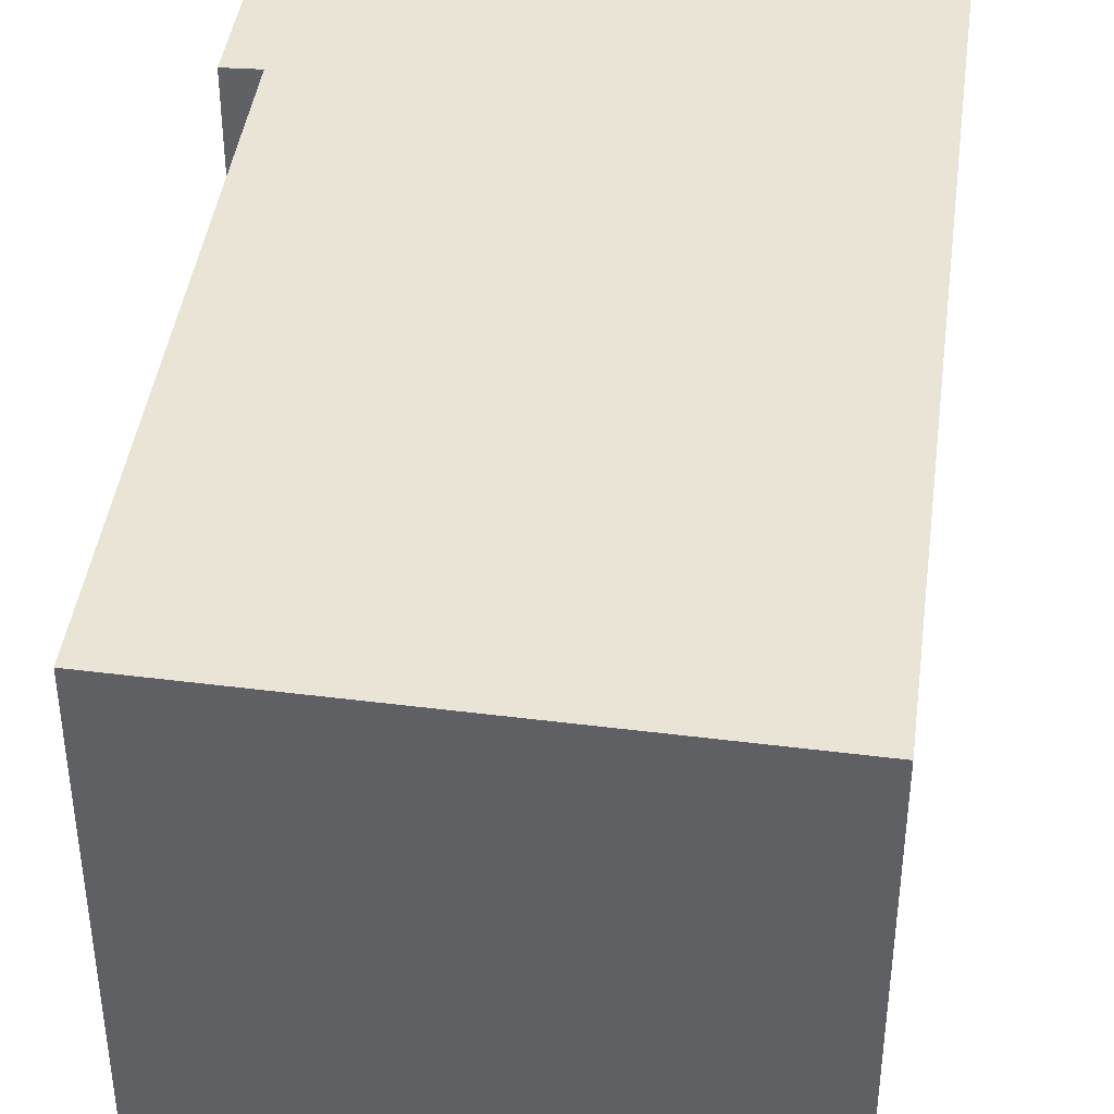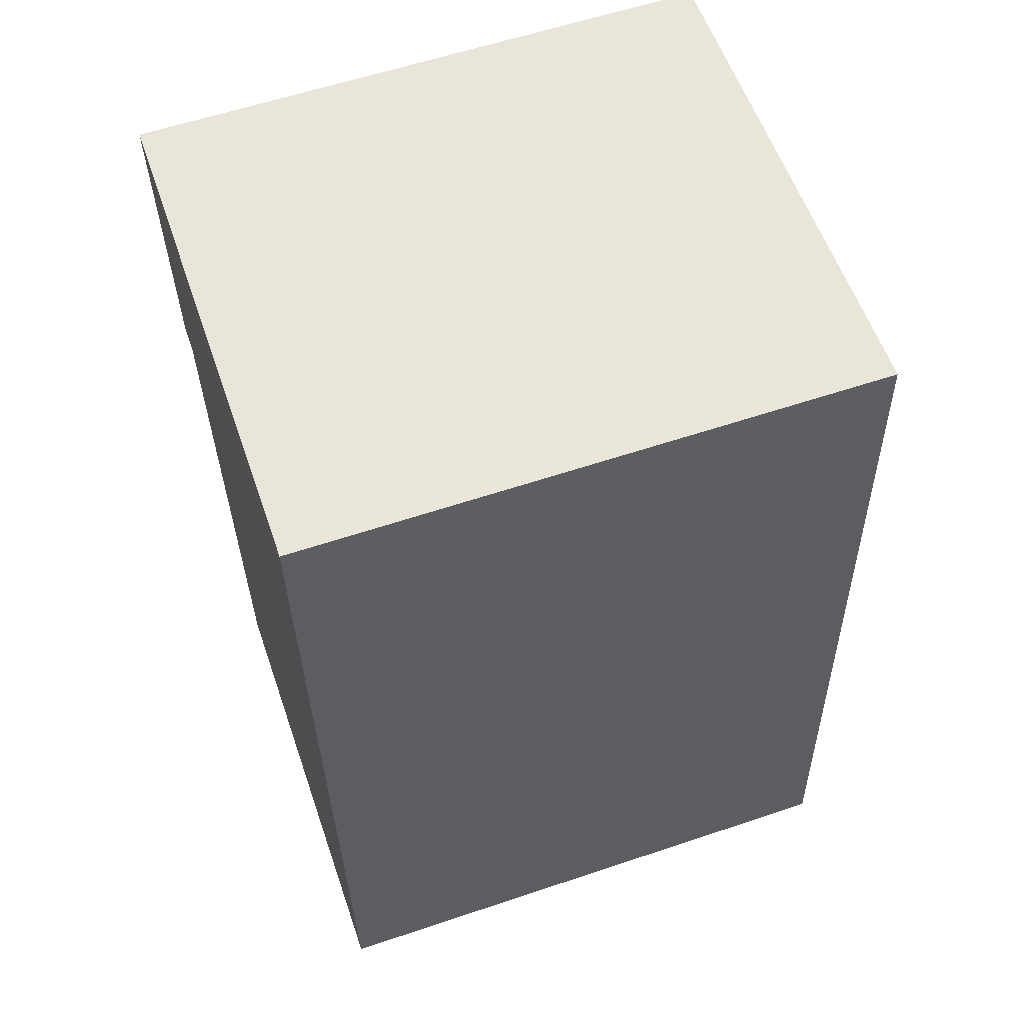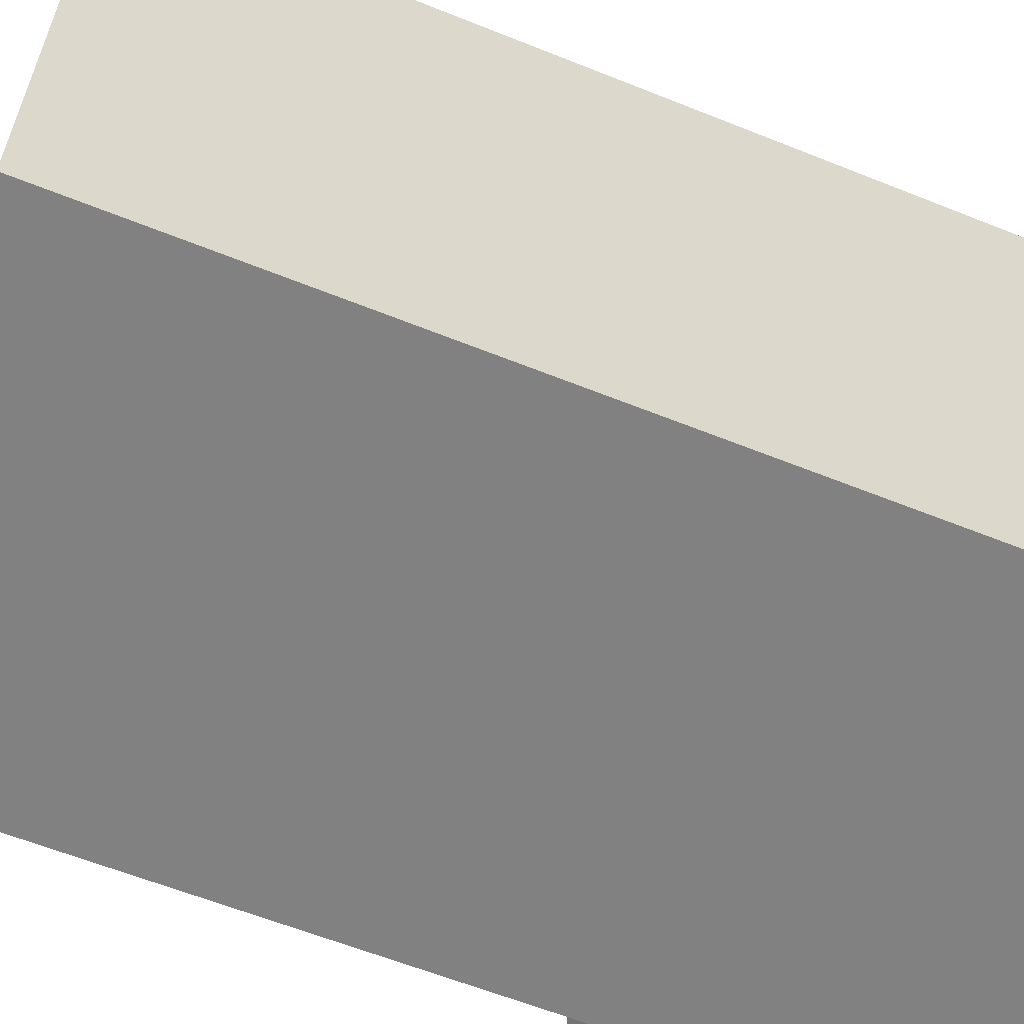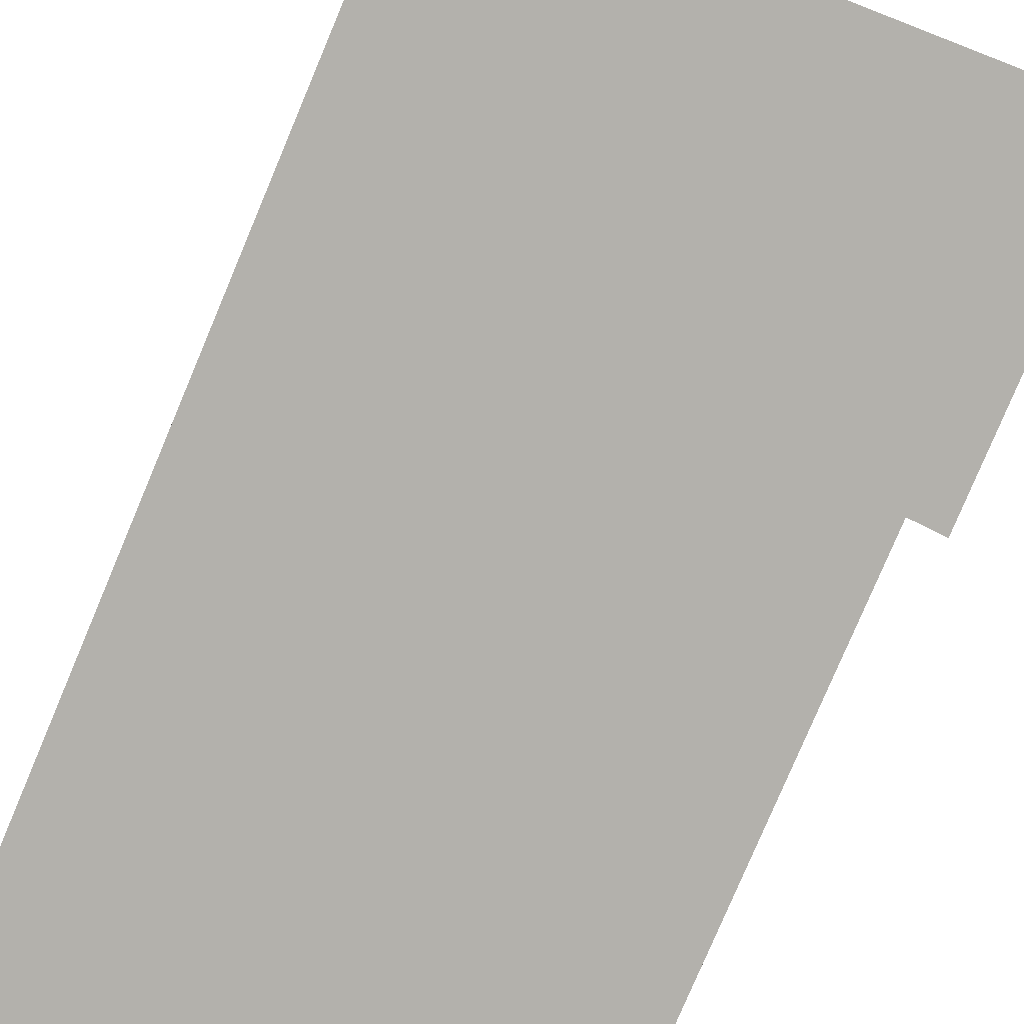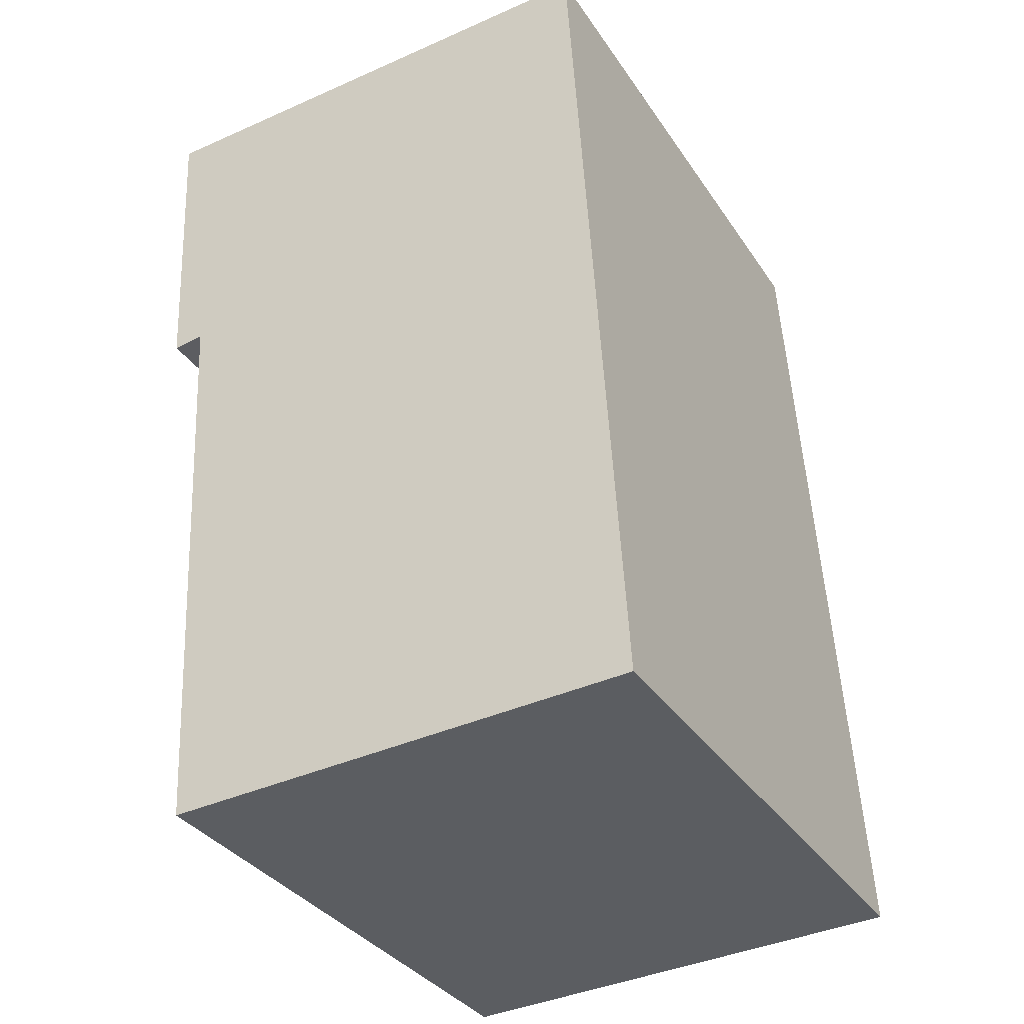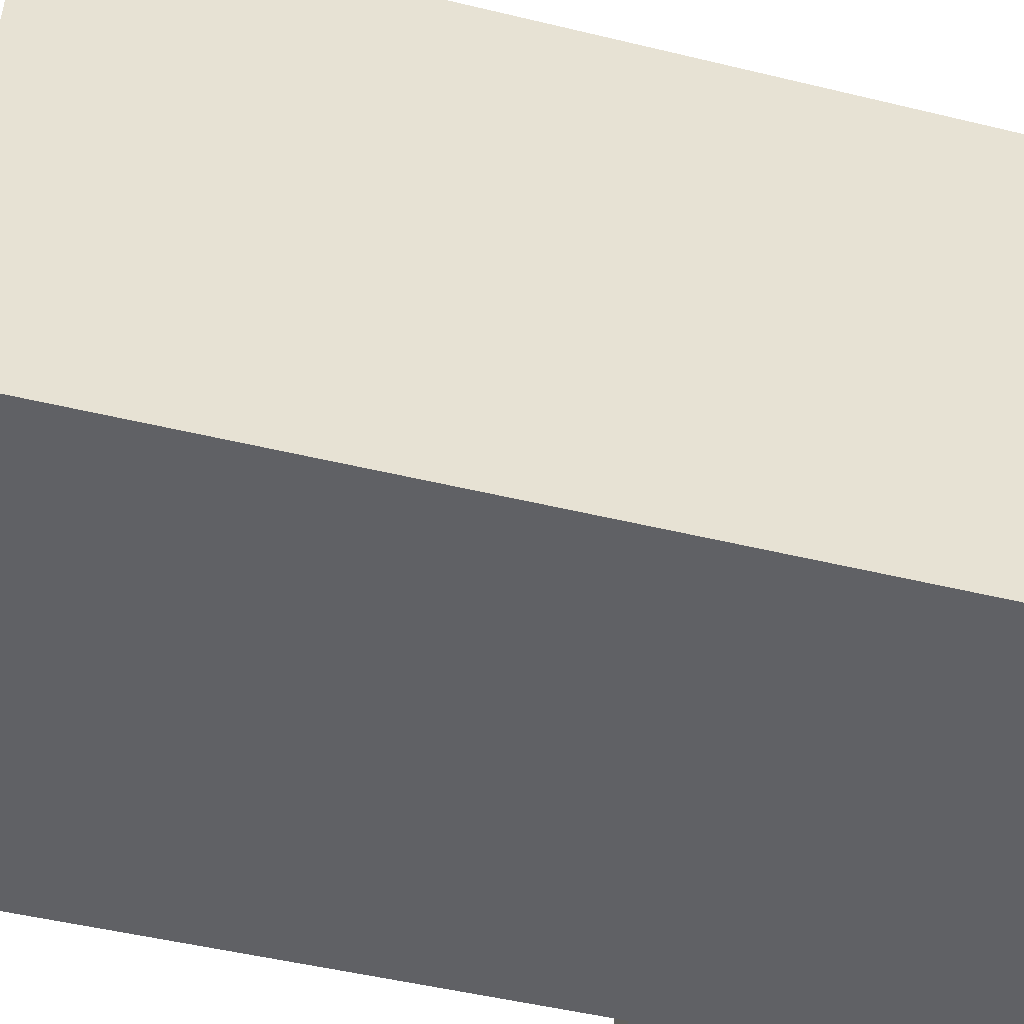
<metadata>
{"format":"obj","ext":"obj","renderer":"f3d","projection":"perspective","resolution":1024,"background":"white","views":[{"elev":42.4,"azim":-169.1,"up":"+Y"},{"elev":59.6,"azim":-109.0,"up":"+Z"},{"elev":-60.5,"azim":-109.1,"up":"+Y"},{"elev":-79.0,"azim":-19.6,"up":"+Y"},{"elev":-34.8,"azim":-150.8,"up":"+Z"},{"elev":-49.0,"azim":-101.8,"up":"+Y"}]}
</metadata>
<code>
v  0 2.794 1.711e-16
v  2.467 2.794 2.766
v  2.304 2.794 -0.091
v  0.246 2.794 4.288
v  2.7 2.794 4.22
v  2.622 2.794 2.748
v  2.622 -1.683e-16 2.748
v  2.467 -1.694e-16 2.766
v  2.304 5.572e-18 -0.091
v  0 0 0
v  2.7 -2.584e-16 4.22
v  0.246 -2.626e-16 4.288
g defaultobject
f 1 2 3
f 2 1 4
f 2 4 5
f 5 6 2
f 7 2 6
f 2 7 8
f 9 1 3
f 1 9 10
f 8 3 2
f 3 8 9
f 11 6 5
f 6 11 7
f 10 4 1
f 4 10 12
f 12 5 4
f 5 12 11
f 9 12 10
f 12 9 8
f 12 8 7
f 12 7 11

</code>
